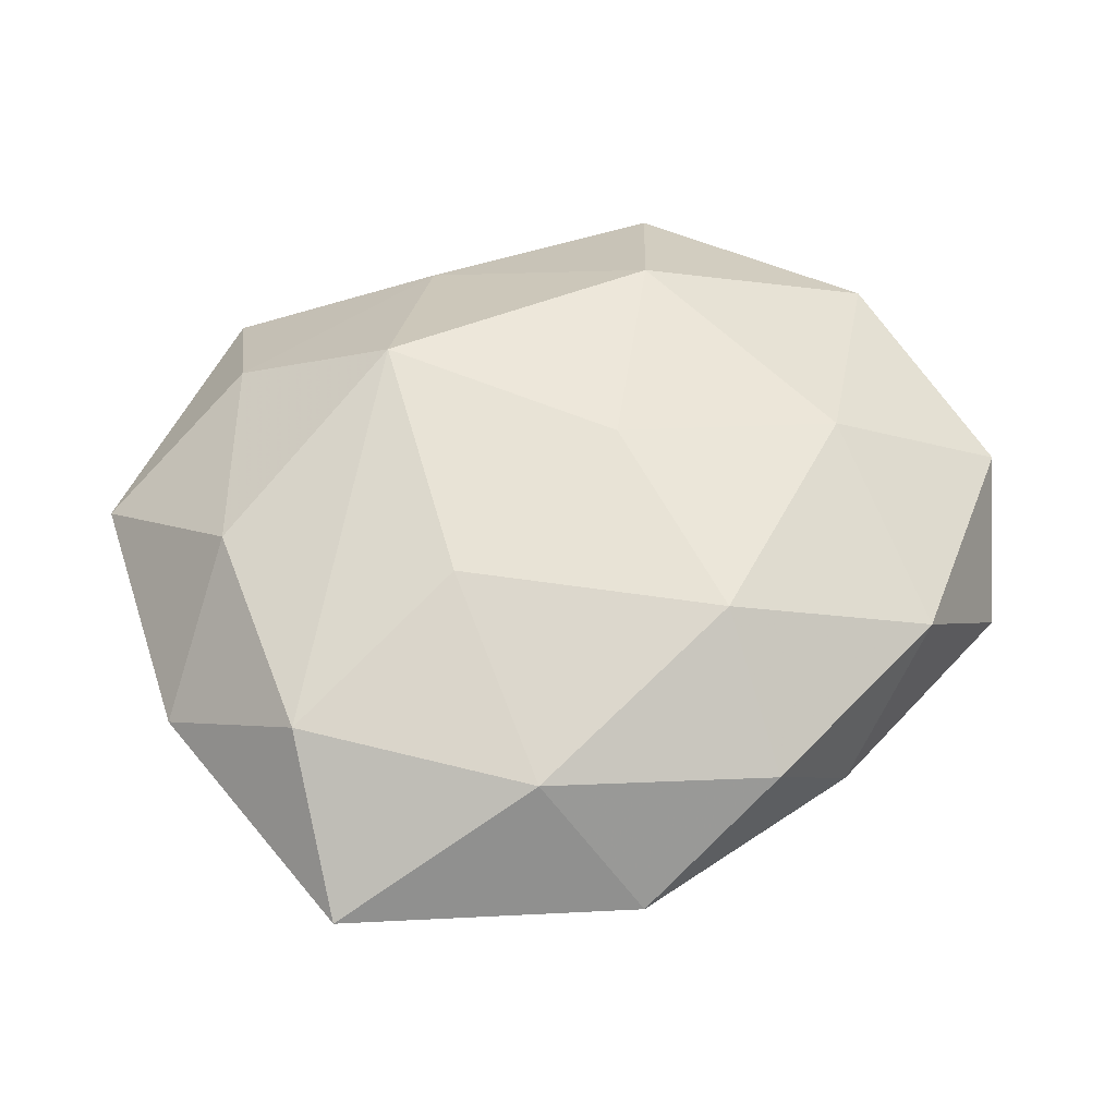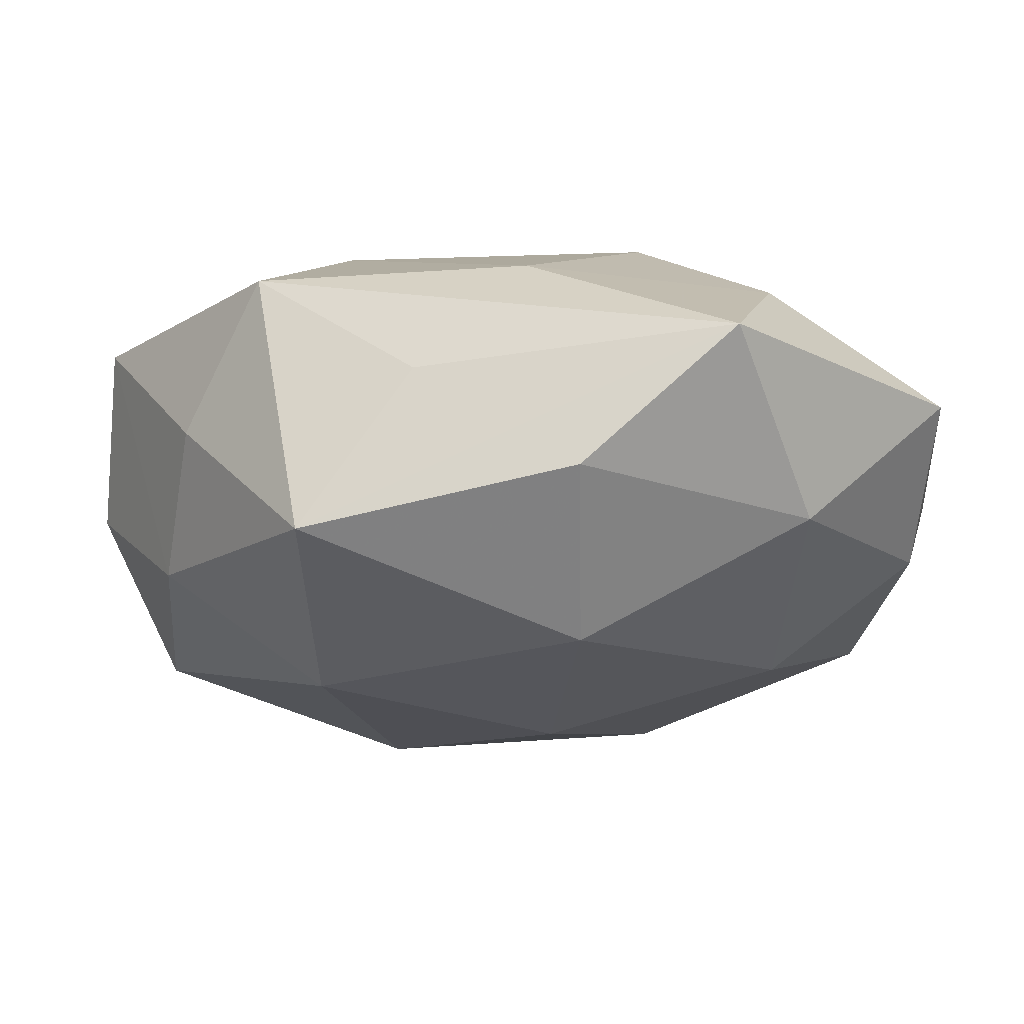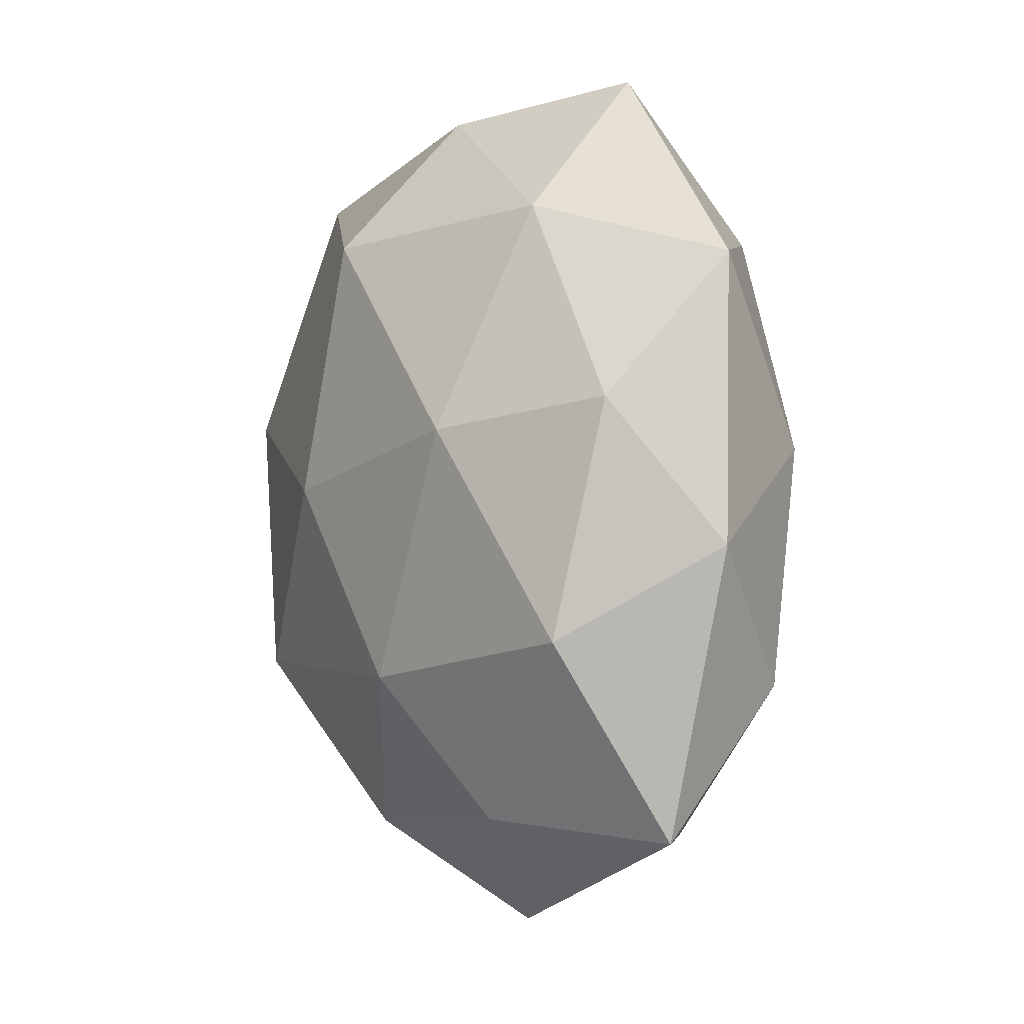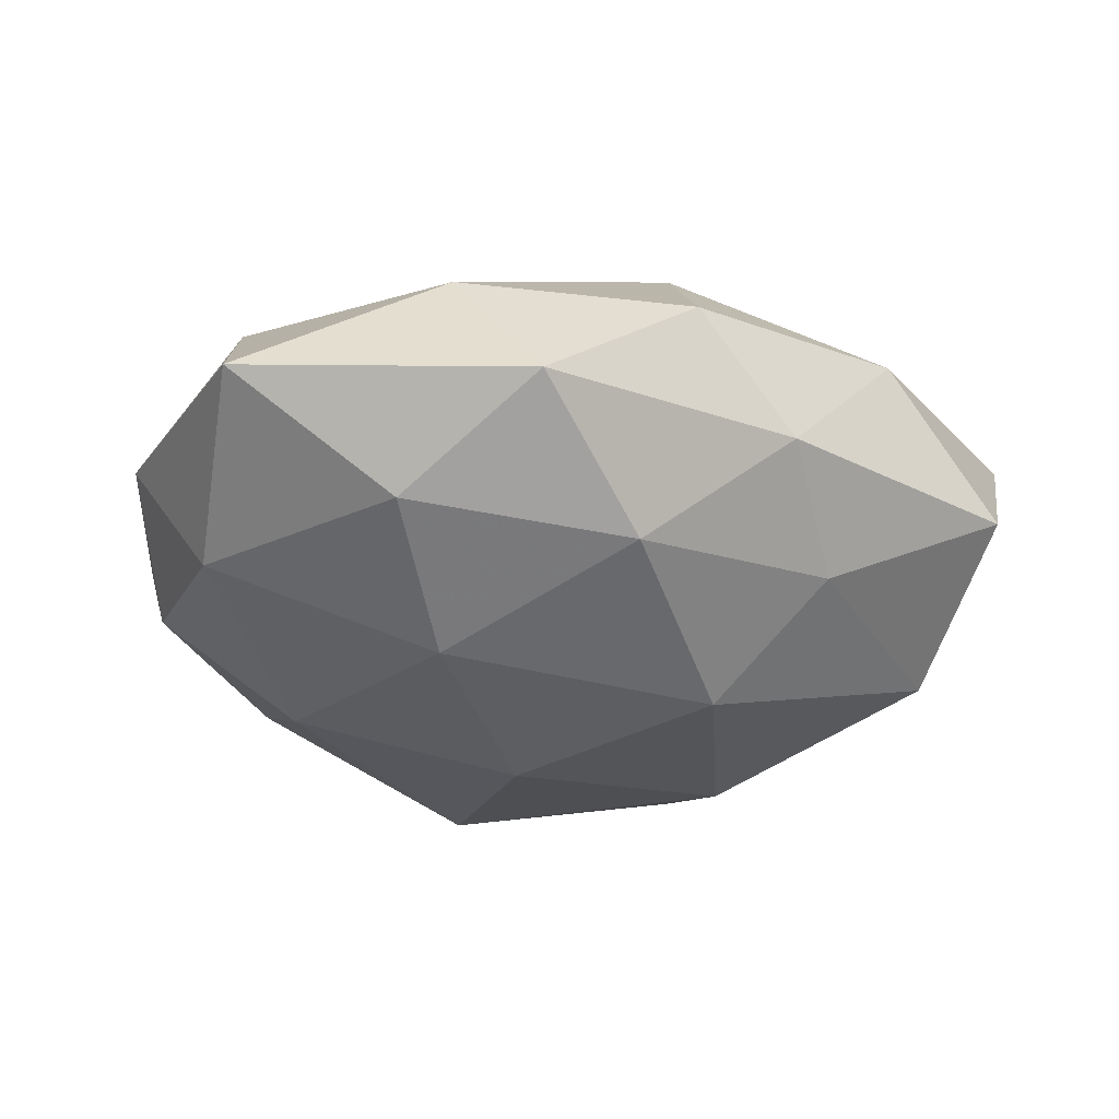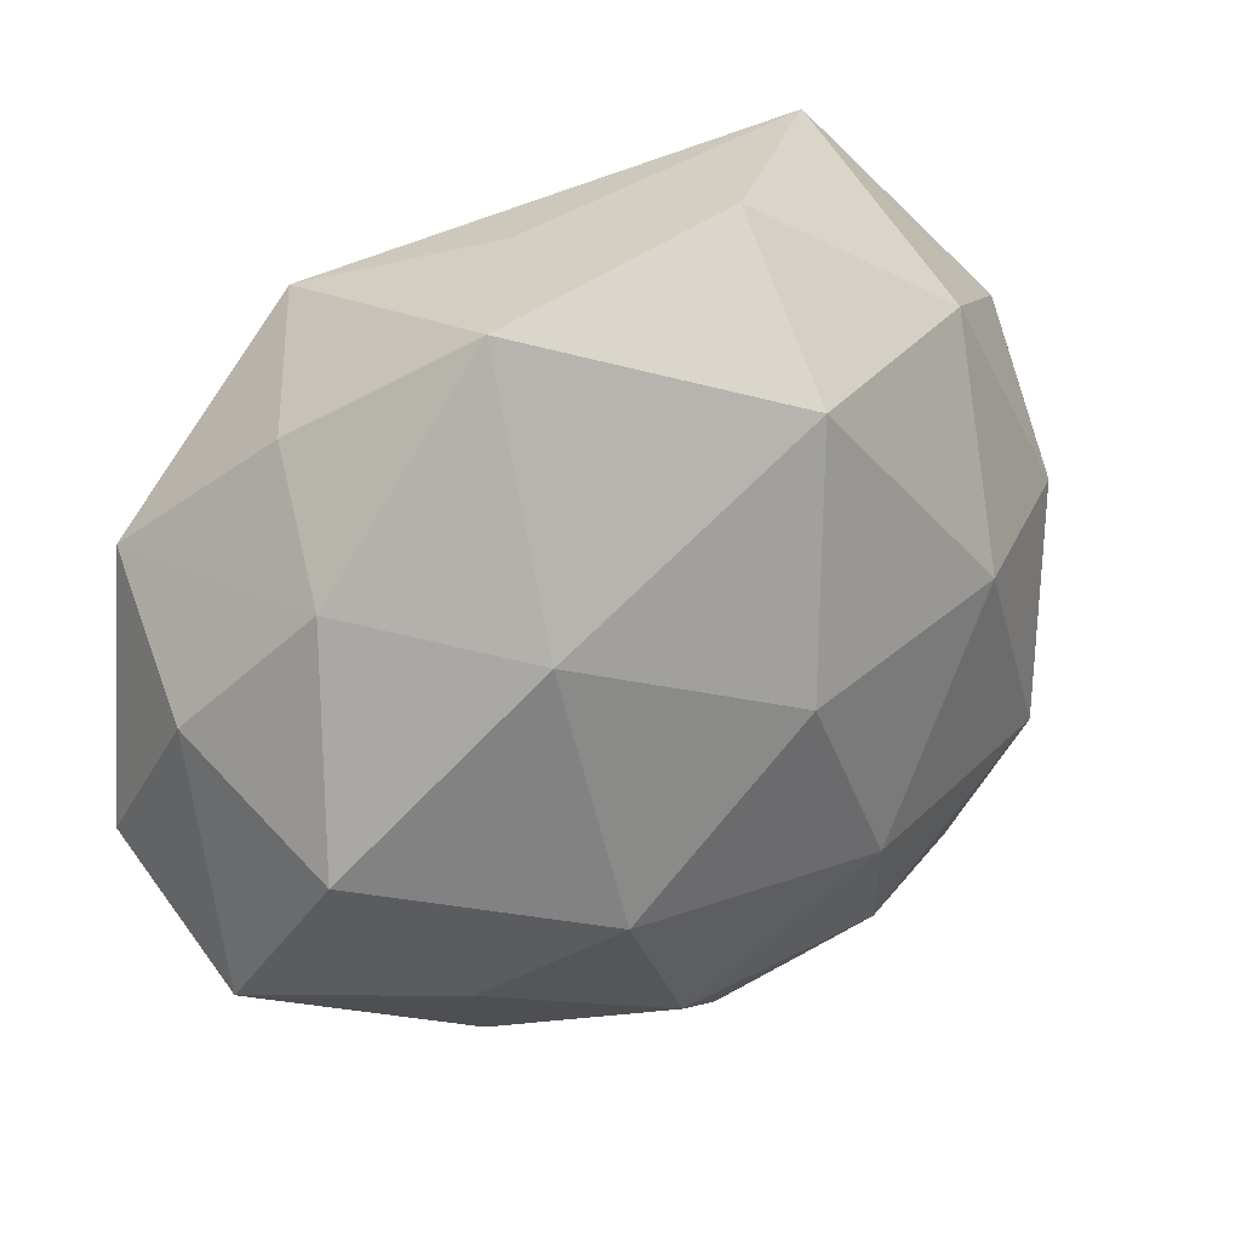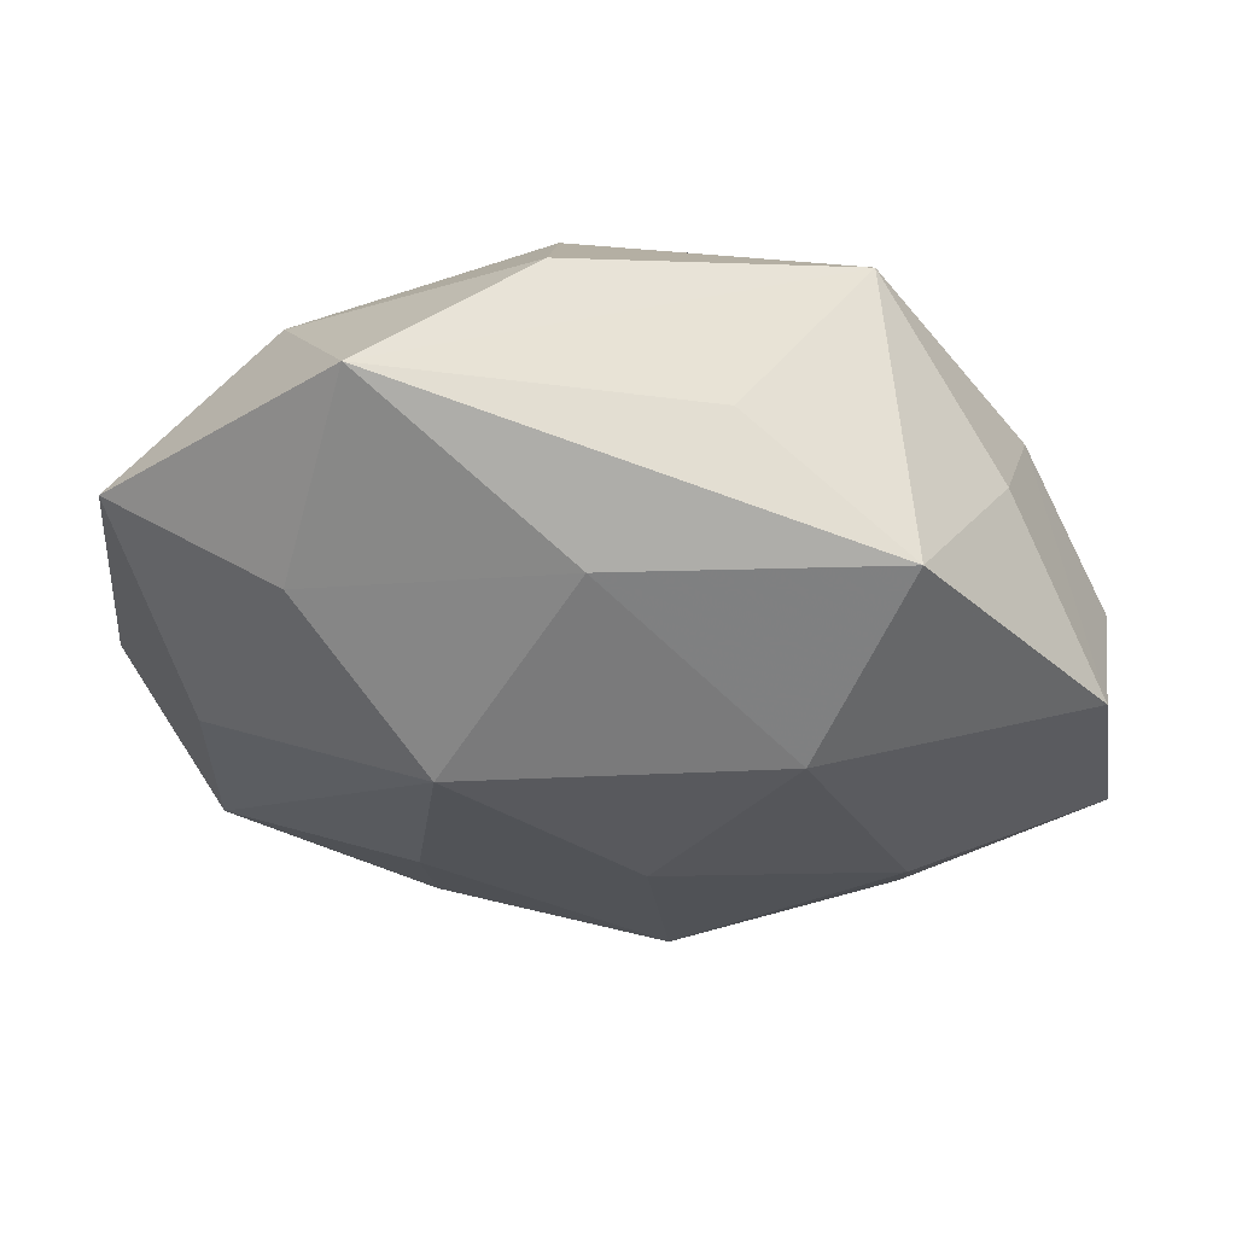
<metadata>
{"format":"obj","ext":"obj","renderer":"f3d","projection":"perspective","resolution":1024,"background":"white","views":[{"elev":50.0,"azim":-23.5,"up":"+Z"},{"elev":71.7,"azim":-179.4,"up":"+Y"},{"elev":-4.5,"azim":-112.0,"up":"+Y"},{"elev":-26.3,"azim":-10.5,"up":"+Z"},{"elev":26.4,"azim":149.6,"up":"+Y"},{"elev":59.0,"azim":4.5,"up":"+Y"}]}
</metadata>
<code>
v -0.01457 -0.03057 0.01035
v -0.00801 -0.03825 -0.001877
v 0.01993 -0.02283 -0.01118
v -0.02243 0.02257 0.01309
v 0.02523 -0.02708 0.008097
v -0.0008087 0.02773 0.0132
v -0.04014 -0.00582 0.002325
v -0.01309 -0.01634 -0.01809
v 0.005955 -0.02407 0.01683
v 0.03889 0.001579 -0.002304
v 0.01481 -0.03234 -0.002967
v 0.02454 -0.008459 0.0165
v 0.008623 0.03251 0.001679
v 0.03647 -0.02153 -0.00366
v -0.03359 -0.01368 -0.01028
v 0.001727 -0.02958 -0.01234
v -0.03351 -0.0302 0.0002991
v 0.004233 -0.00456 0.0204
v 0.00569 -0.03579 0.006919
v 0.04082 -0.01107 0.007363
v -0.02523 0.02407 -0.008543
v 0.02236 0.02841 0.01119
v -0.03787 0.01881 0.003791
v -0.0366 0.006318 -0.006886
v 0.03757 0.01067 0.01106
v -0.03078 0.003323 0.0137
v -0.02375 0.00449 -0.01677
v 0.01732 0.008629 -0.01978
v -0.003516 0.0007332 -0.02214
v -0.01425 -0.01136 0.01727
v 0.01806 0.03124 -0.01217
v -0.005658 0.02294 -0.01917
v -0.01132 0.01163 0.02191
v -0.01823 0.0377 0.003756
v 0.0114 -0.01458 -0.02029
v 0.01549 0.01377 0.01982
v -0.03163 -0.01711 0.01104
v 0.03114 0.01237 -0.01063
v 0.02892 0.02153 -0.0003527
v -0.01858 -0.02858 -0.009877
v 0.03288 -0.007539 -0.01429
v -0.005263 0.0356 -0.007823
f 17 15 40
f 40 15 8
f 33 6 4
f 22 6 36
f 36 6 33
f 24 23 21
f 8 29 35
f 41 35 28
f 28 35 29
f 8 15 27
f 27 29 8
f 15 24 27
f 27 24 21
f 38 10 41
f 41 28 38
f 38 28 31
f 32 42 31
f 31 28 32
f 32 28 29
f 29 27 32
f 21 42 32
f 32 27 21
f 22 31 13
f 17 37 7
f 23 24 7
f 7 15 17
f 7 24 15
f 26 37 33
f 33 4 26
f 26 4 23
f 23 7 26
f 26 7 37
f 1 37 17
f 33 37 30
f 30 1 9
f 37 1 30
f 23 4 34
f 21 23 34
f 34 42 21
f 34 4 6
f 34 6 22
f 22 13 34
f 31 42 34
f 34 13 31
f 18 36 33
f 33 30 18
f 18 30 9
f 5 20 12
f 12 9 5
f 12 18 9
f 36 18 12
f 16 40 8
f 8 35 16
f 10 38 25
f 20 10 25
f 22 36 25
f 25 12 20
f 36 12 25
f 41 10 14
f 14 10 20
f 14 20 5
f 5 11 14
f 17 40 2
f 40 16 2
f 2 16 11
f 2 1 17
f 39 38 31
f 39 25 38
f 39 31 22
f 22 25 39
f 3 35 41
f 41 14 3
f 3 16 35
f 11 16 3
f 3 14 11
f 19 11 5
f 19 2 11
f 5 9 19
f 9 1 19
f 1 2 19

</code>
